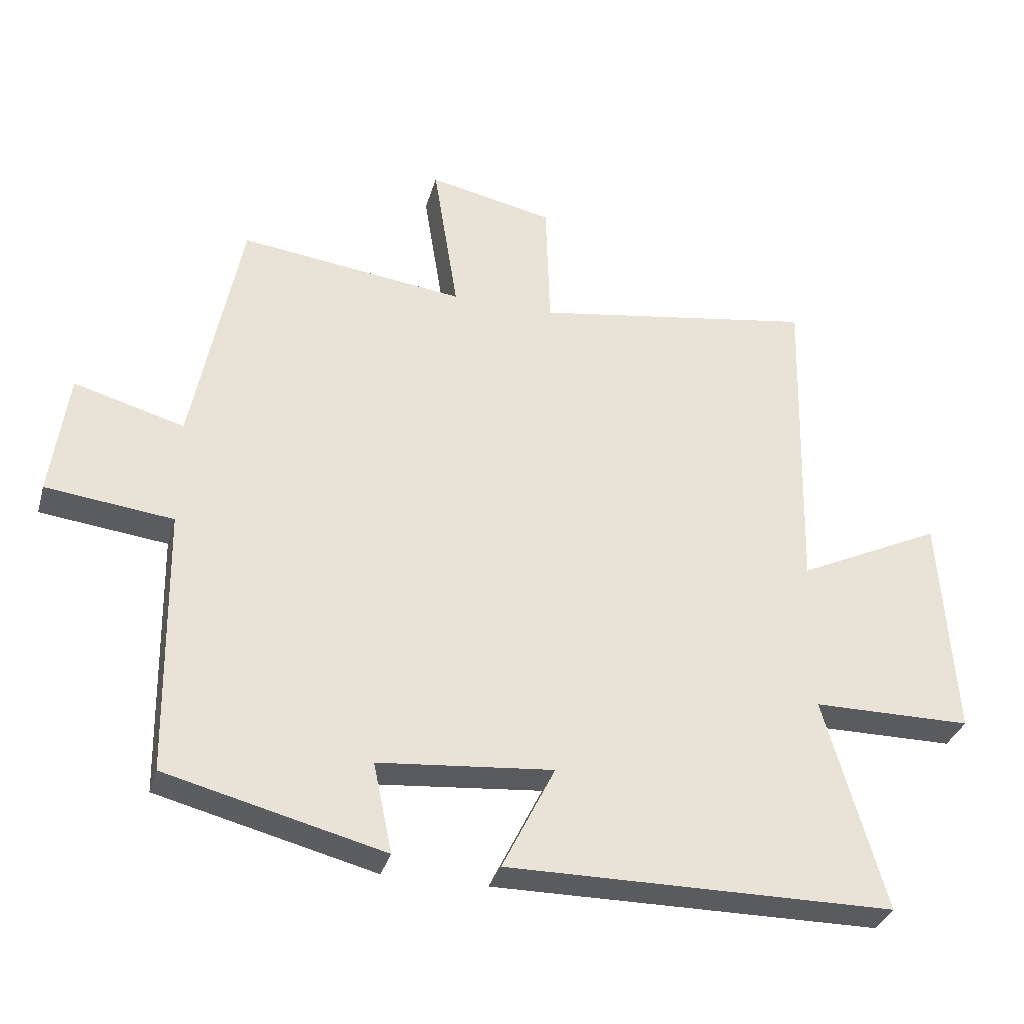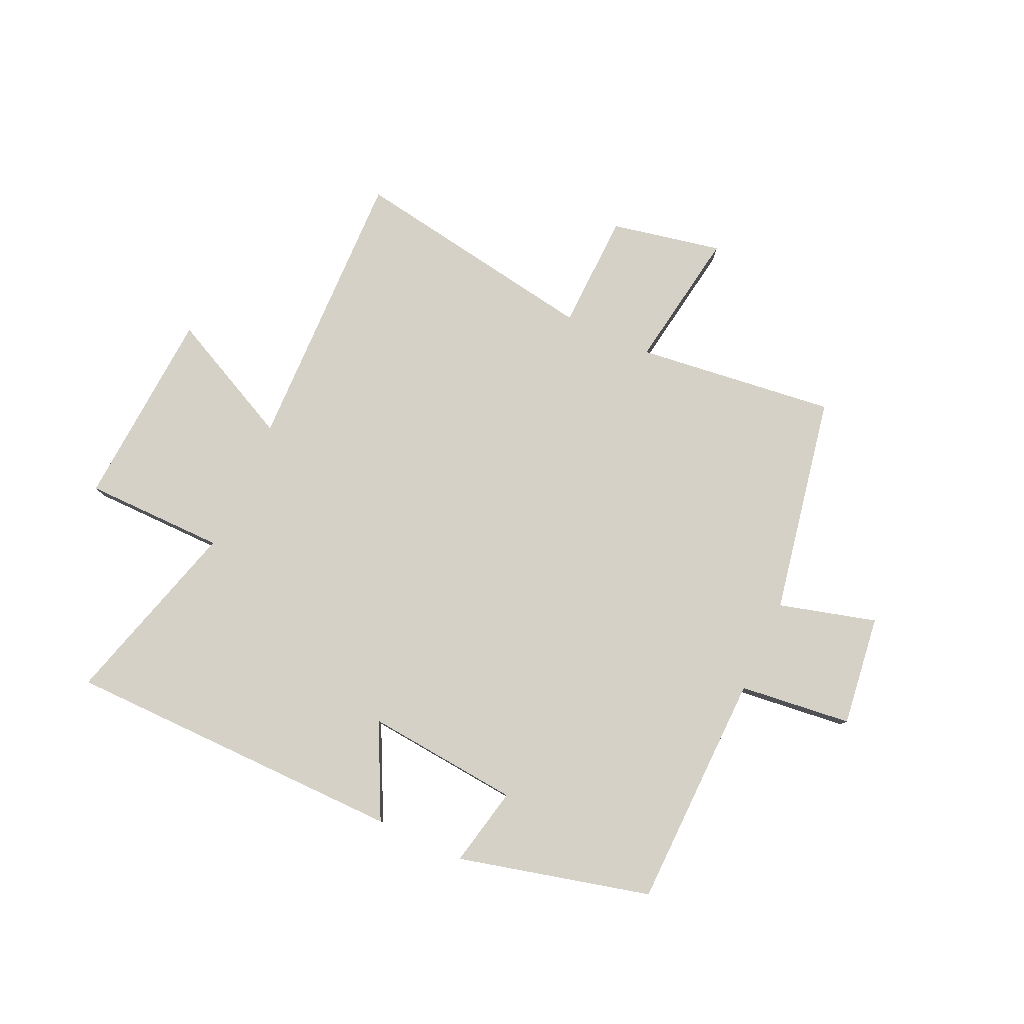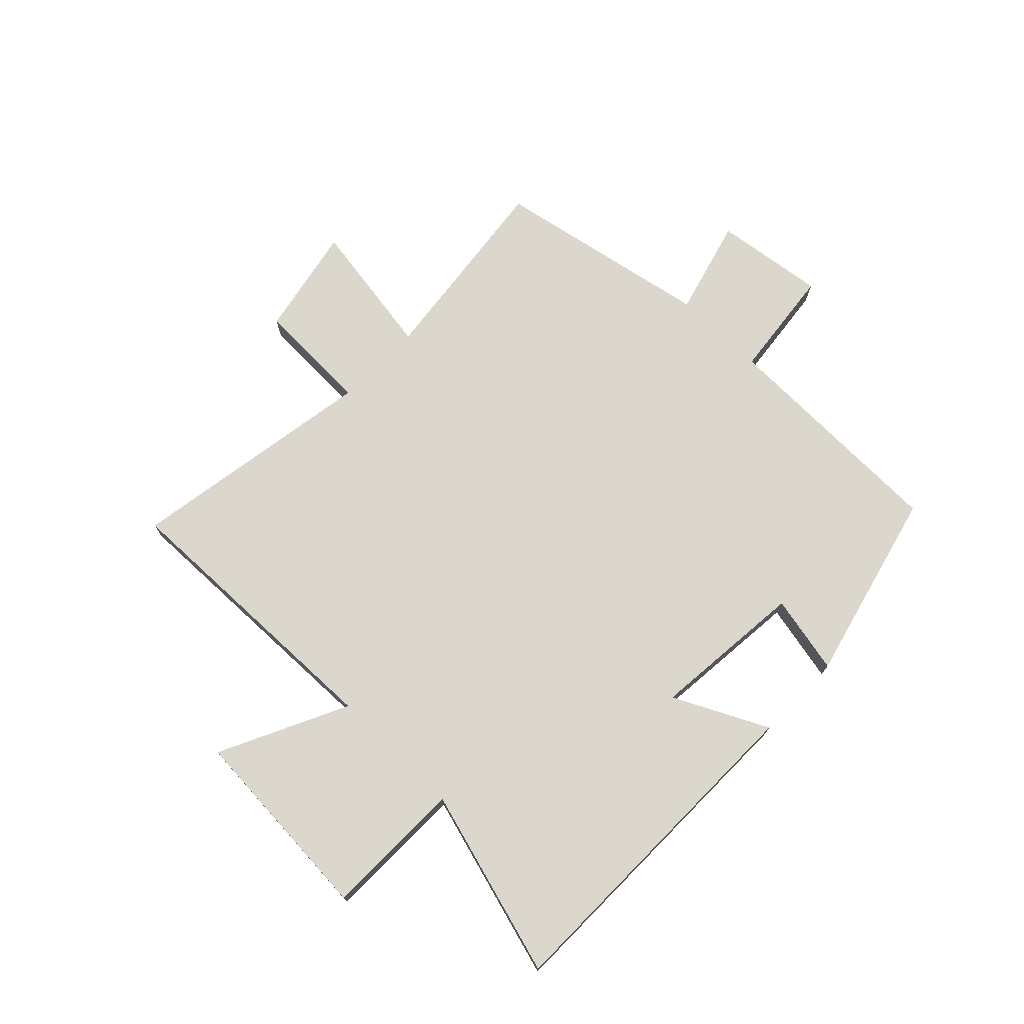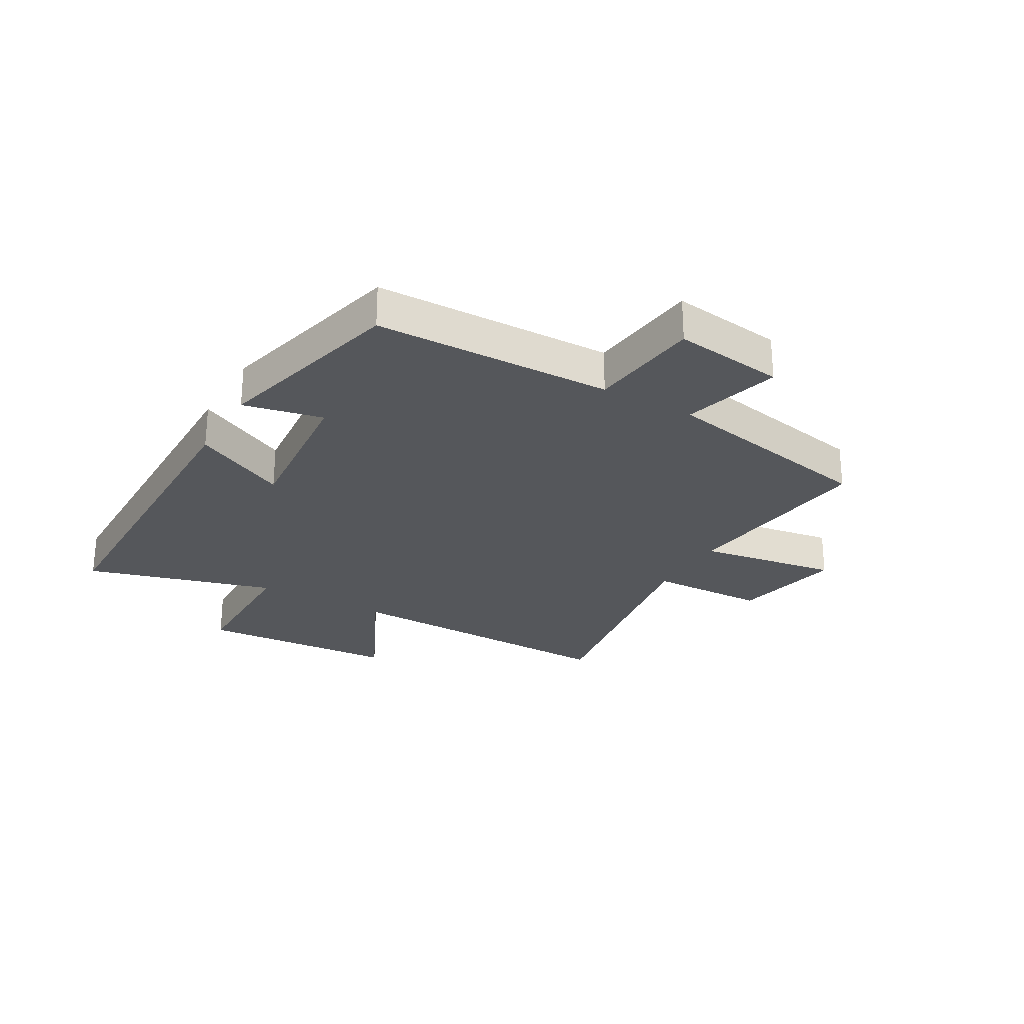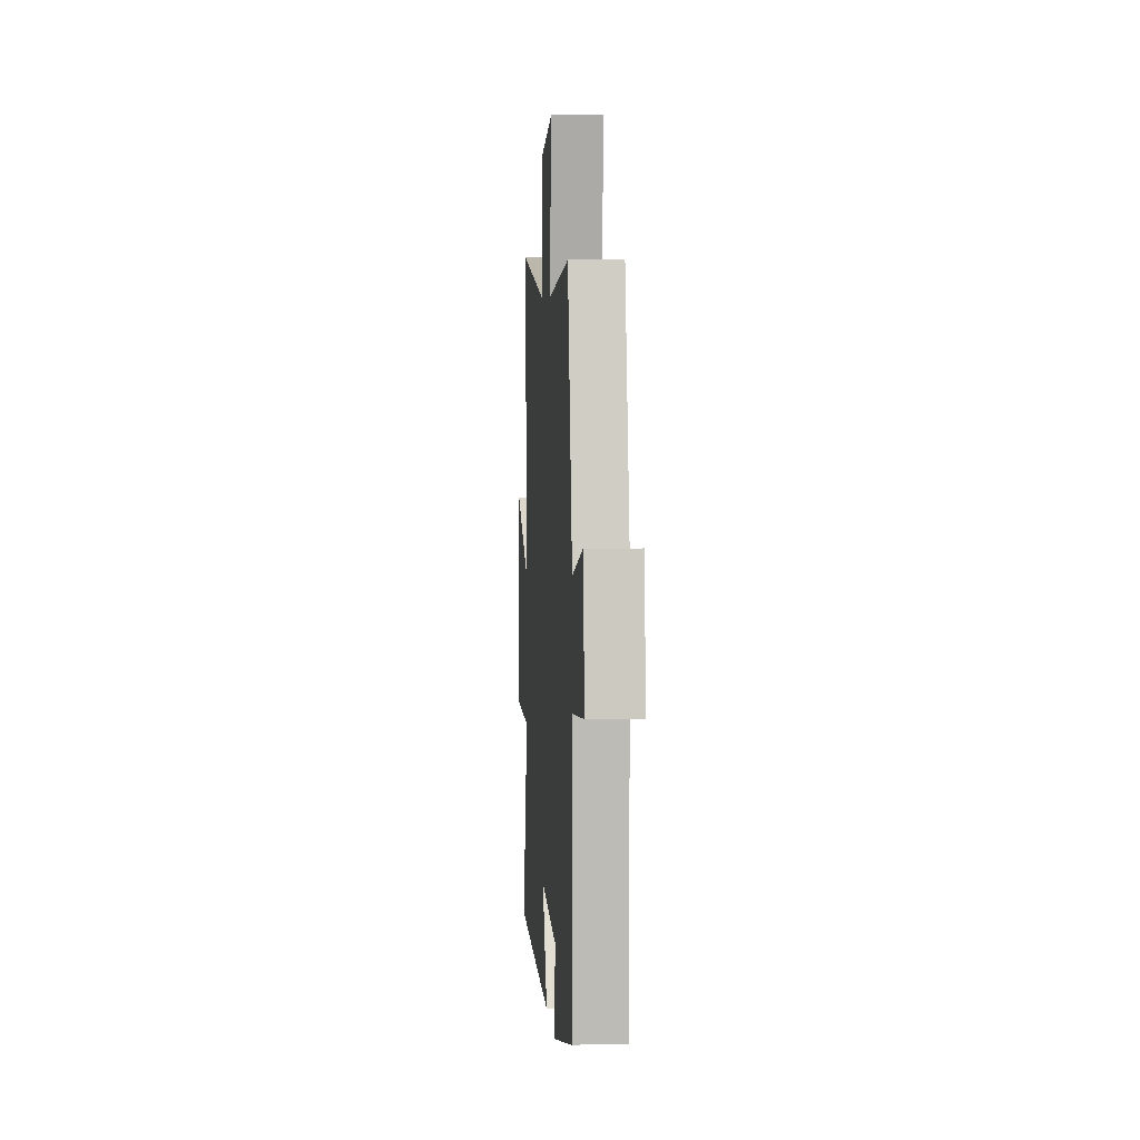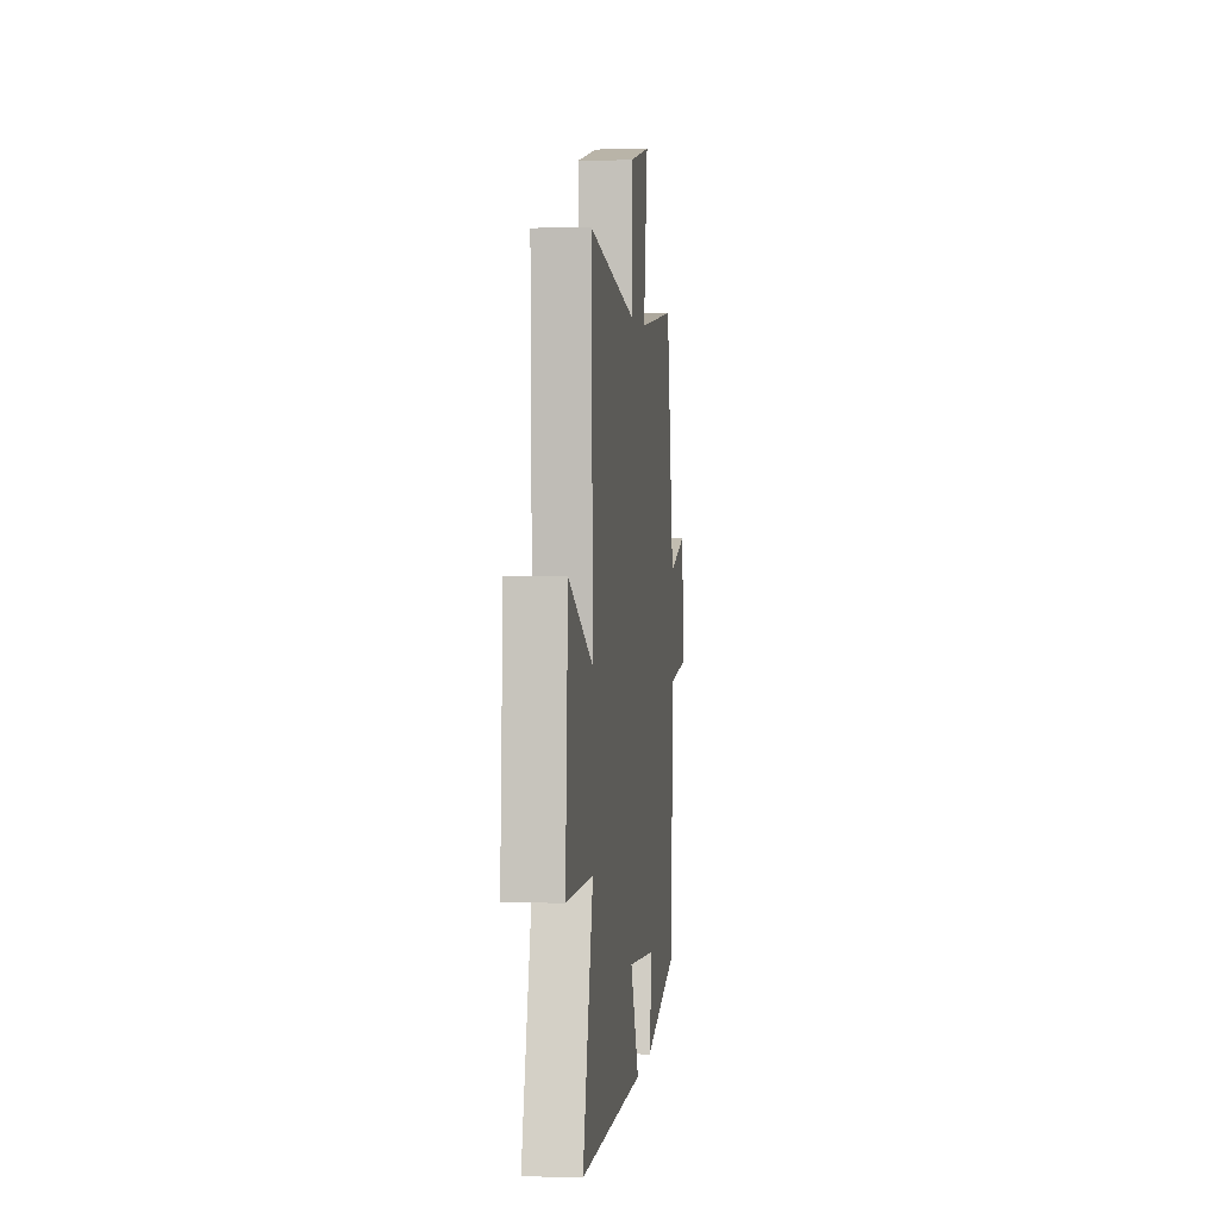
<metadata>
{"format":"obj","ext":"obj","renderer":"f3d","projection":"perspective","resolution":1024,"background":"white","views":[{"elev":-33.1,"azim":-15.3,"up":"+Z"},{"elev":79.7,"azim":-155.2,"up":"+Y"},{"elev":73.2,"azim":134.3,"up":"+Y"},{"elev":-26.5,"azim":-119.7,"up":"+Y"},{"elev":5.4,"azim":-94.1,"up":"+Z"},{"elev":1.7,"azim":96.5,"up":"+Z"}]}
</metadata>
<code>
v -0.493 0.07 -0.415
v -0.5 0.07 -0.004
v -0.695 0.07 0.019
v -0.669 0.07 0.211
v -0.5 0.07 0.164
v -0.426 0.07 0.543
v -0.08 0.07 0.5
v -0.118 0.07 0.742
v 0.074 0.07 0.702
v 0.08 0.07 0.5
v 0.513 0.07 0.569
v 0.5 0.07 0.07
v 0.722 0.07 0.177
v 0.744 0.07 -0.169
v 0.5 0.07 -0.17
v 0.593 0.07 -0.497
v -0.001 0.07 -0.5
v 0.08 0.07 -0.338
v -0.188 0.07 -0.362
v -0.159 0.07 -0.5
v -0.493 0 -0.415
v -0.5 0 -0.004
v -0.695 0 0.019
v -0.669 0 0.211
v -0.5 0 0.164
v -0.426 0 0.543
v -0.08 0 0.5
v -0.118 0 0.742
v 0.074 0 0.702
v 0.08 0 0.5
v 0.513 0 0.569
v 0.5 0 0.07
v 0.722 0 0.177
v 0.744 0 -0.169
v 0.5 0 -0.17
v 0.593 0 -0.497
v -0.001 0 -0.5
v 0.08 0 -0.338
v -0.188 0 -0.362
v -0.159 0 -0.5
f 19 20 1 2
f 18 19 2
f 15 16 17 18
f 15 18 2
f 12 13 14 15
f 12 15 2
f 10 11 12 2
f 7 8 9 10
f 7 10 2
f 5 6 7 2
f 2 3 4 5
f 22 21 40 39
f 22 39 38
f 38 37 36 35
f 22 38 35
f 35 34 33 32
f 22 35 32
f 22 32 31 30
f 30 29 28 27
f 22 30 27
f 22 27 26 25
f 25 24 23 22
f 1 21 22 2
f 2 22 23 3
f 3 23 24 4
f 4 24 25 5
f 5 25 26 6
f 6 26 27 7
f 7 27 28 8
f 8 28 29 9
f 9 29 30 10
f 10 30 31 11
f 11 31 32 12
f 12 32 33 13
f 13 33 34 14
f 14 34 35 15
f 15 35 36 16
f 16 36 37 17
f 17 37 38 18
f 18 38 39 19
f 19 39 40 20
f 20 40 21 1

</code>
